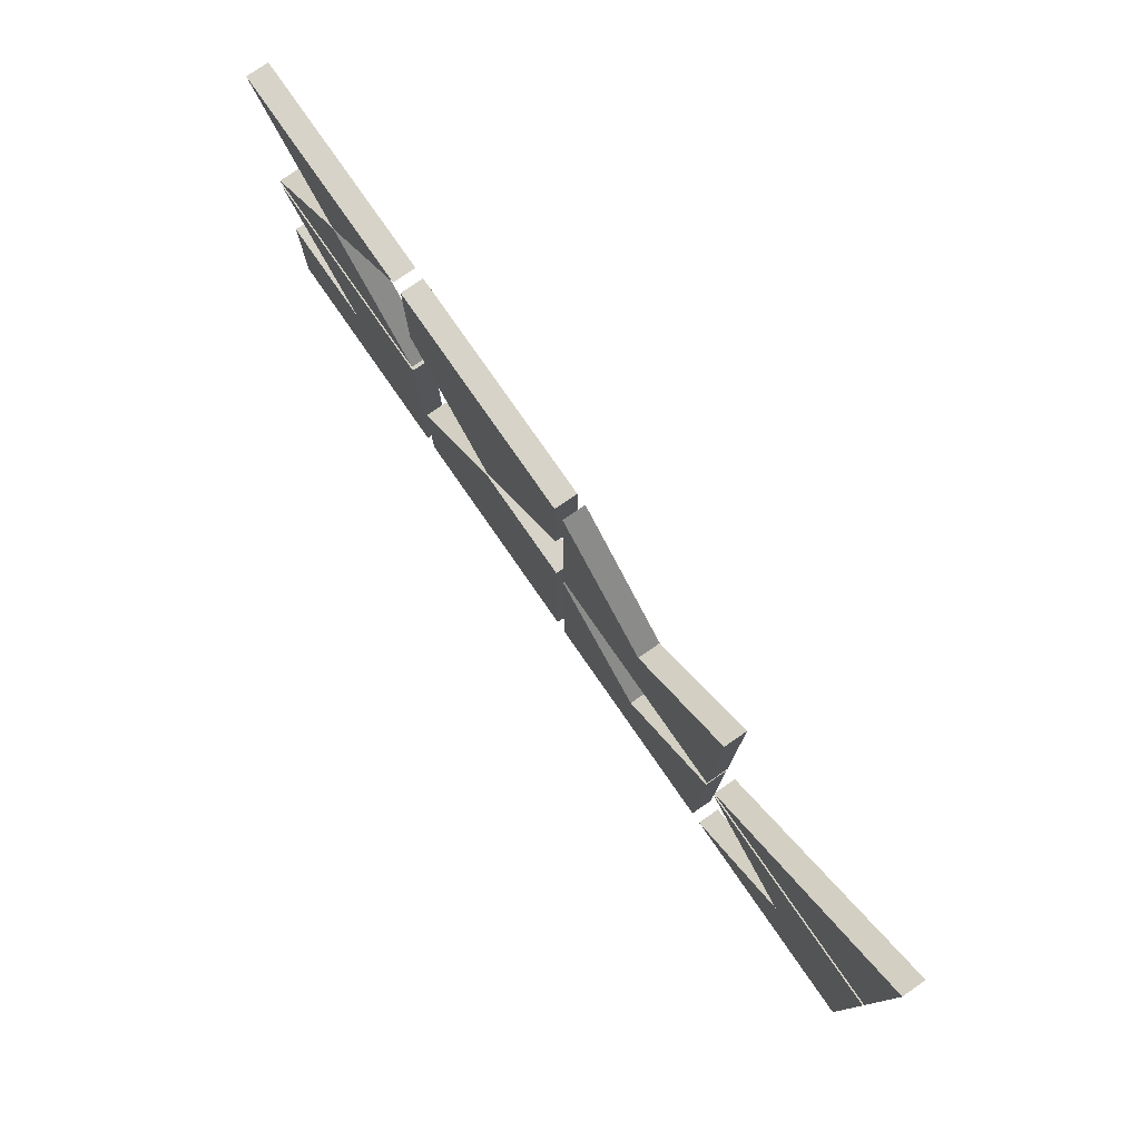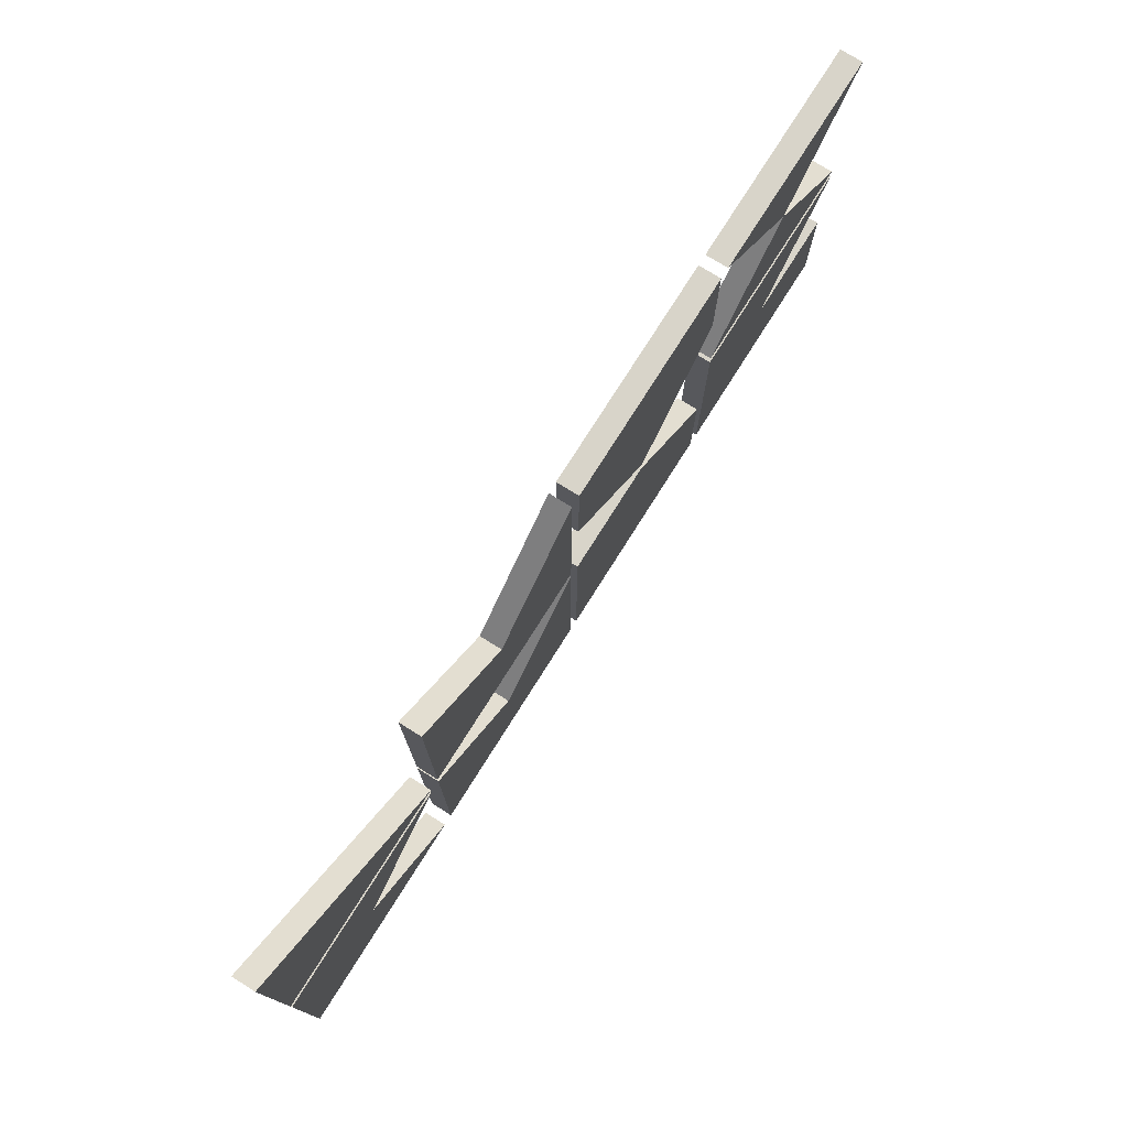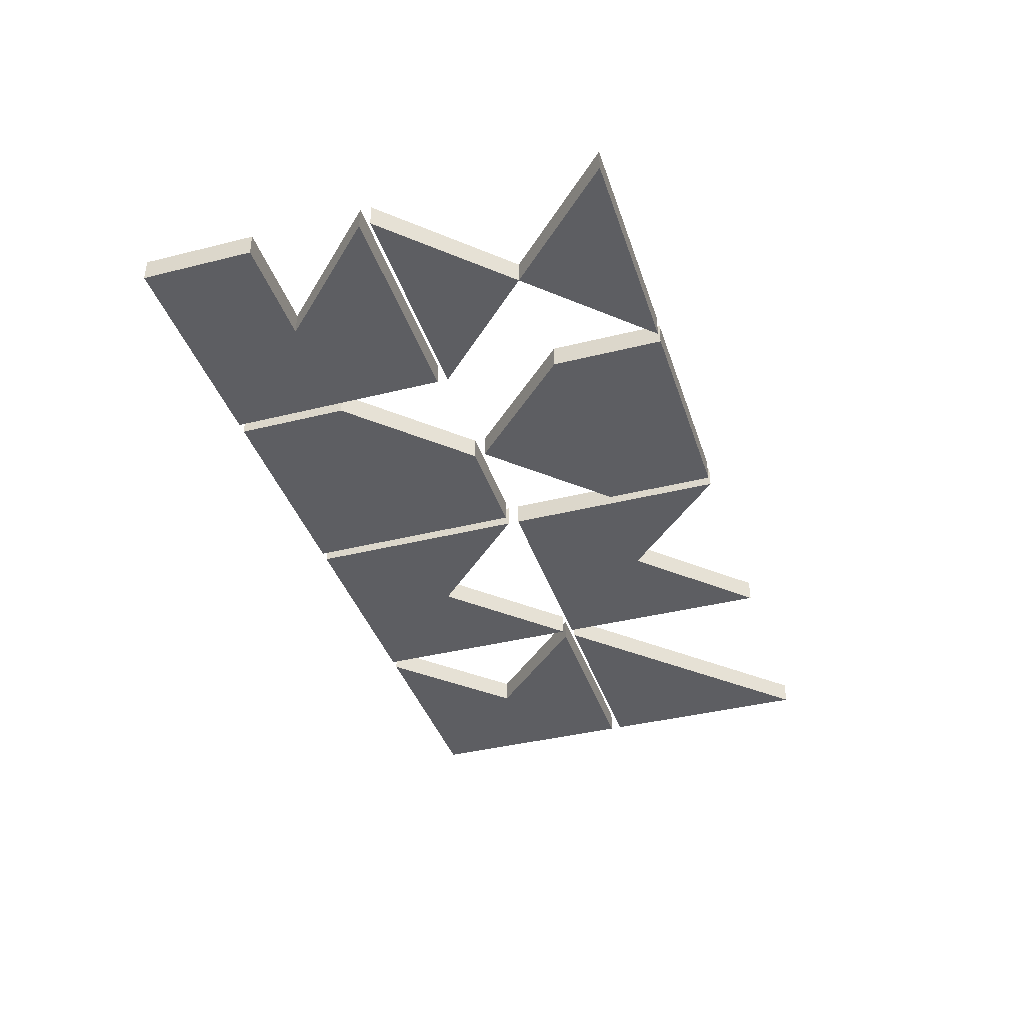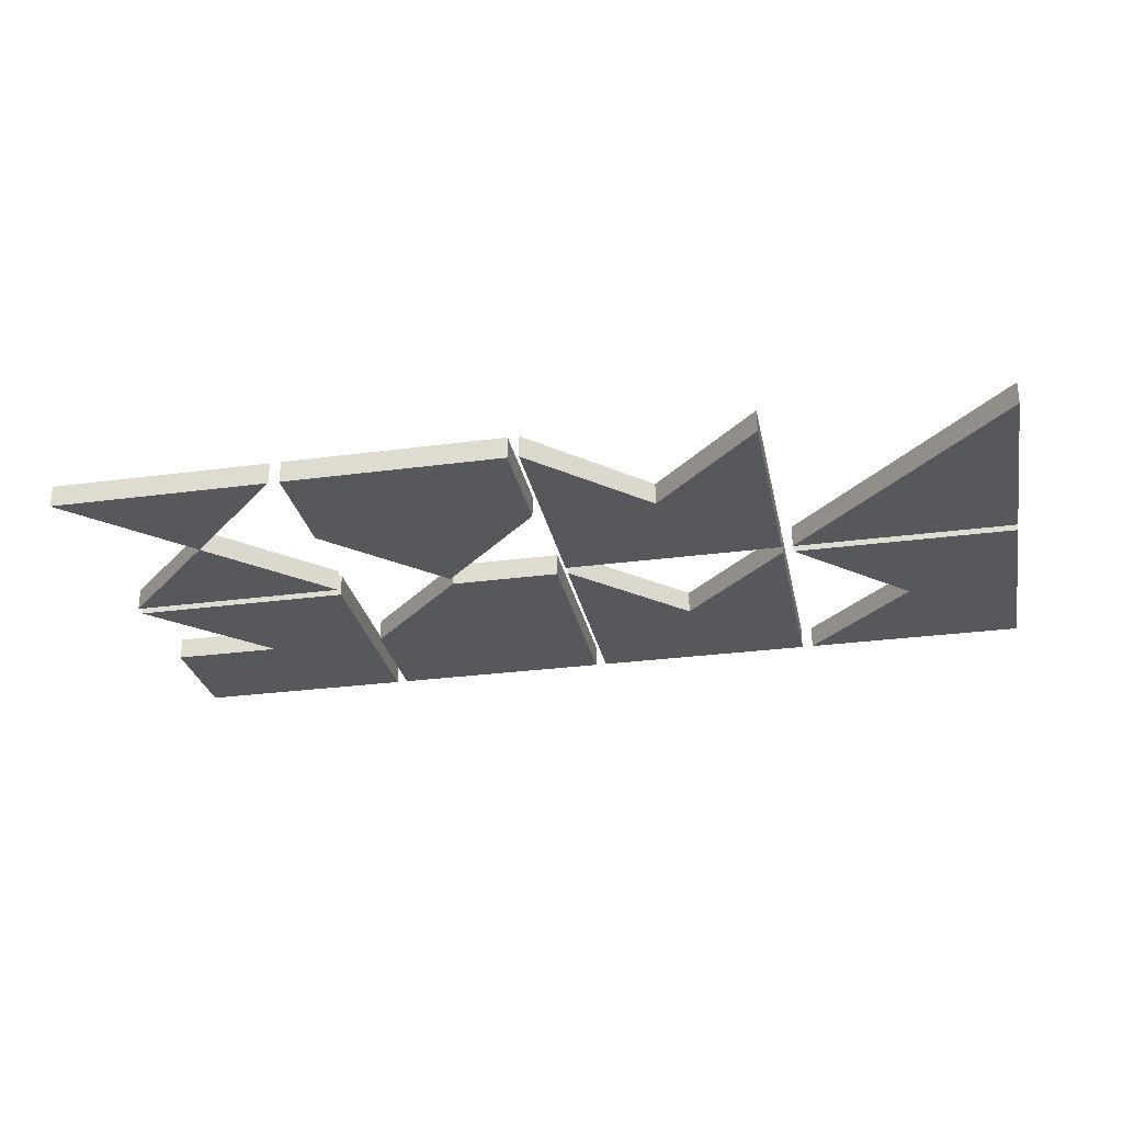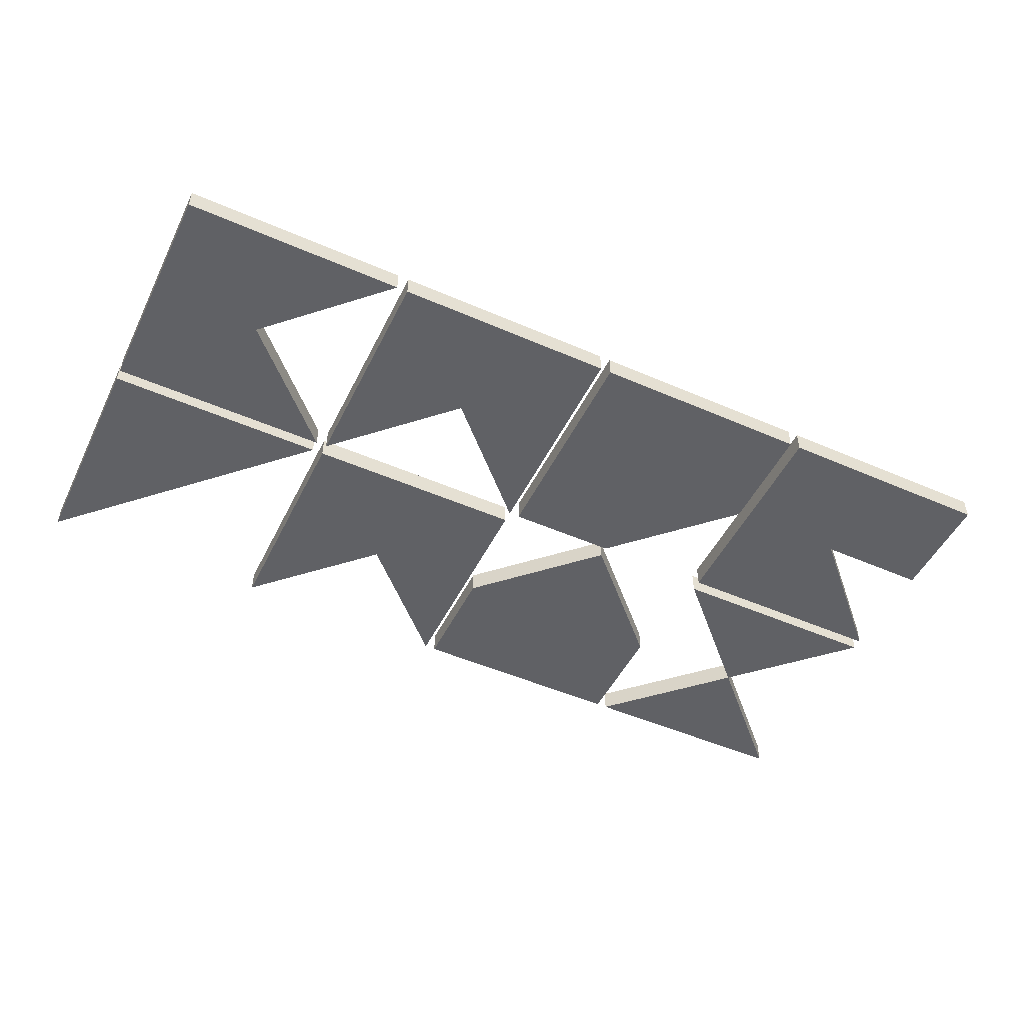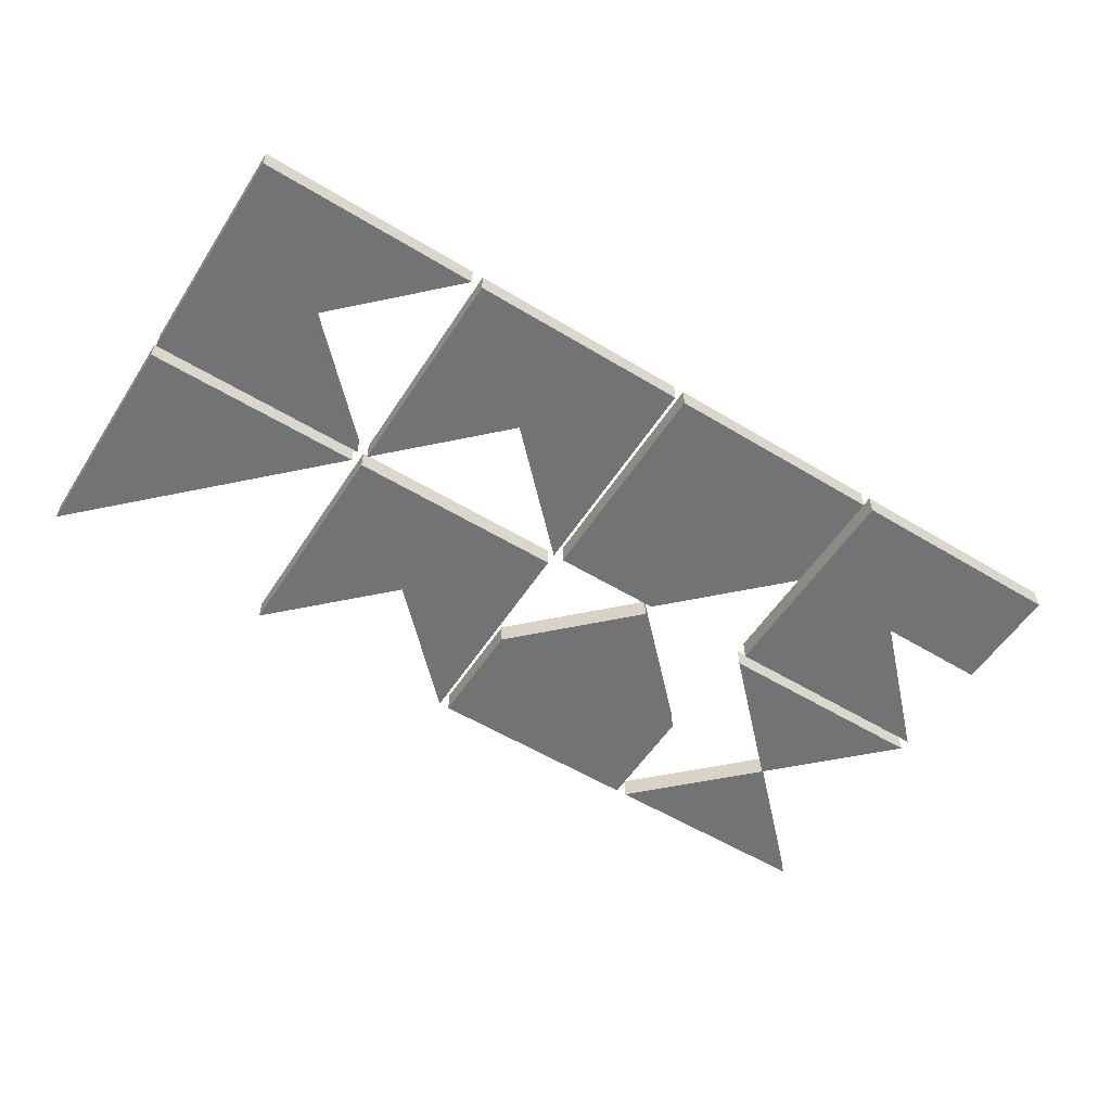
<metadata>
{"format":"obj","ext":"obj","renderer":"f3d","projection":"perspective","resolution":1024,"background":"white","views":[{"elev":77.2,"azim":-124.7,"up":"+Y"},{"elev":75.7,"azim":-57.8,"up":"+Y"},{"elev":-39.1,"azim":107.4,"up":"+Z"},{"elev":-28.6,"azim":-168.6,"up":"+Z"},{"elev":-49.6,"azim":-25.7,"up":"+Z"},{"elev":-55.8,"azim":-32.5,"up":"+Z"}]}
</metadata>
<code>
o logo
v 20.75 -0.25 0.5
v 10.75 -0.25 0.5
v 10.75 -10.25 0.5
v 20.75 -10.25 0.5
v 20.75 -5.25 0.5
v 15.75 -5.25 0.5
v -20.75 0.25 0.5
v -10.75 0.25 0.5
v -20.75 10.25 0.5
v -10.25 10.25 0.5
v -10.25 0.25 0.5
v -0.25 10.25 0.5
v -5.25 5.25 0.5
v -0.25 0.25 0.5
v 0.25 5.25 0.5
v 5.25 0.25 0.5
v 10.25 10.25 0.5
v 0.25 10.25 0.5
v 10.25 5.25 0.5
v 10.75 10.25 0.5
v 15.75 5.25 0.5
v 20.75 10.25 0.5
v 10.75 0.25 0.5
v 20.75 0.25 0.5
v -15.75 -5.25 0.5
v -10.75 -0.25 0.5
v -20.75 -0.25 0.5
v -20.75 -10.25 0.5
v -10.75 -10.25 0.5
v -10.25 -0.25 0.5
v -10.25 -10.25 0.5
v -0.25 -0.25 0.5
v -5.25 -5.25 0.5
v -0.25 -10.25 0.5
v 10.25 -5.25 0.5
v 5.25 -0.25 0.5
v 0.25 -0.25 0.5
v 0.25 -10.25 0.5
v 10.25 -10.25 0.5
v 10.75 -0.25 -0.5
v 10.75 -10.25 -0.5
v 20.75 -10.25 -0.5
v 20.75 -5.25 -0.5
v 15.75 -5.25 -0.5
v -20.75 0.25 -0.5
v -20.75 10.25 -0.5
v -10.75 0.25 -0.5
v -10.25 10.25 -0.5
v -10.25 0.25 -0.5
v -5.25 5.25 -0.5
v -0.25 0.25 -0.5
v 0.25 5.25 -0.5
v 5.25 0.25 -0.5
v 10.25 10.25 -0.5
v 0.25 10.25 -0.5
v 10.75 10.25 -0.5
v 20.75 10.25 -0.5
v 15.75 5.25 -0.5
v 10.75 0.25 -0.5
v 20.75 0.25 -0.5
v -15.75 -5.25 -0.5
v -20.75 -0.25 -0.5
v -20.75 -10.25 -0.5
v -10.75 -0.25 -0.5
v -10.75 -10.25 -0.5
v -10.25 -0.25 -0.5
v -10.25 -10.25 -0.5
v -5.25 -5.25 -0.5
v -0.25 -10.25 -0.5
v 10.25 -5.25 -0.5
v 0.25 -10.25 -0.5
v 5.25 -0.25 -0.5
v 0.25 -0.25 -0.5
v 10.25 -10.25 -0.5
v 20.75 -0.25 -0.5
v -0.25 10.25 -0.5
v 10.25 5.25 -0.5
v -0.25 -0.25 -0.5
f 6 1 2
f 9 7 8
f 11 13 10
f 27 25 26
f 27 28 25
f 28 29 25
f 30 31 33
f 13 14 12
f 13 11 14
f 33 31 34
f 33 34 32
f 37 38 36
f 38 35 36
f 35 38 39
f 16 19 15
f 15 19 18
f 17 18 19
f 22 20 21
f 23 24 21
f 5 6 4
f 4 6 3
f 3 6 2
f 44 40 75
f 46 47 45
f 49 48 50
f 62 64 61
f 62 61 63
f 63 61 65
f 66 68 67
f 50 76 51
f 50 51 49
f 68 69 67
f 68 78 69
f 73 72 71
f 71 72 70
f 70 74 71
f 53 52 77
f 52 55 77
f 54 77 55
f 57 58 56
f 59 58 60
f 43 42 44
f 42 41 44
f 41 40 44
f 39 38 71 74
f 26 25 61 64
f 20 22 57 56
f 19 77 54 17
f 21 20 56 58
f 18 55 52 15
f 12 76 50 13
f 22 21 58 57
f 24 60 58 21
f 23 59 60 24
f 21 58 59 23
f 3 2 40 41
f 1 6 44 75
f 25 29 65 61
f 3 41 42 4
f 2 1 75 40
f 28 27 62 63
f 5 43 44 6
f 27 26 64 62
f 34 31 67 69
f 9 46 45 7
f 4 42 43 5
f 29 28 63 65
f 32 34 69 78
f 7 45 47 8
f 13 50 48 10
f 31 30 66 67
f 33 32 78 68
f 8 47 46 9
f 11 49 51 14
f 30 33 68 66
f 10 48 49 11
f 14 51 76 12
f 36 35 70 72
f 38 37 73 71
f 15 52 53 16
f 16 53 77 19
f 37 36 72 73
f 35 39 74 70
f 17 54 55 18

</code>
